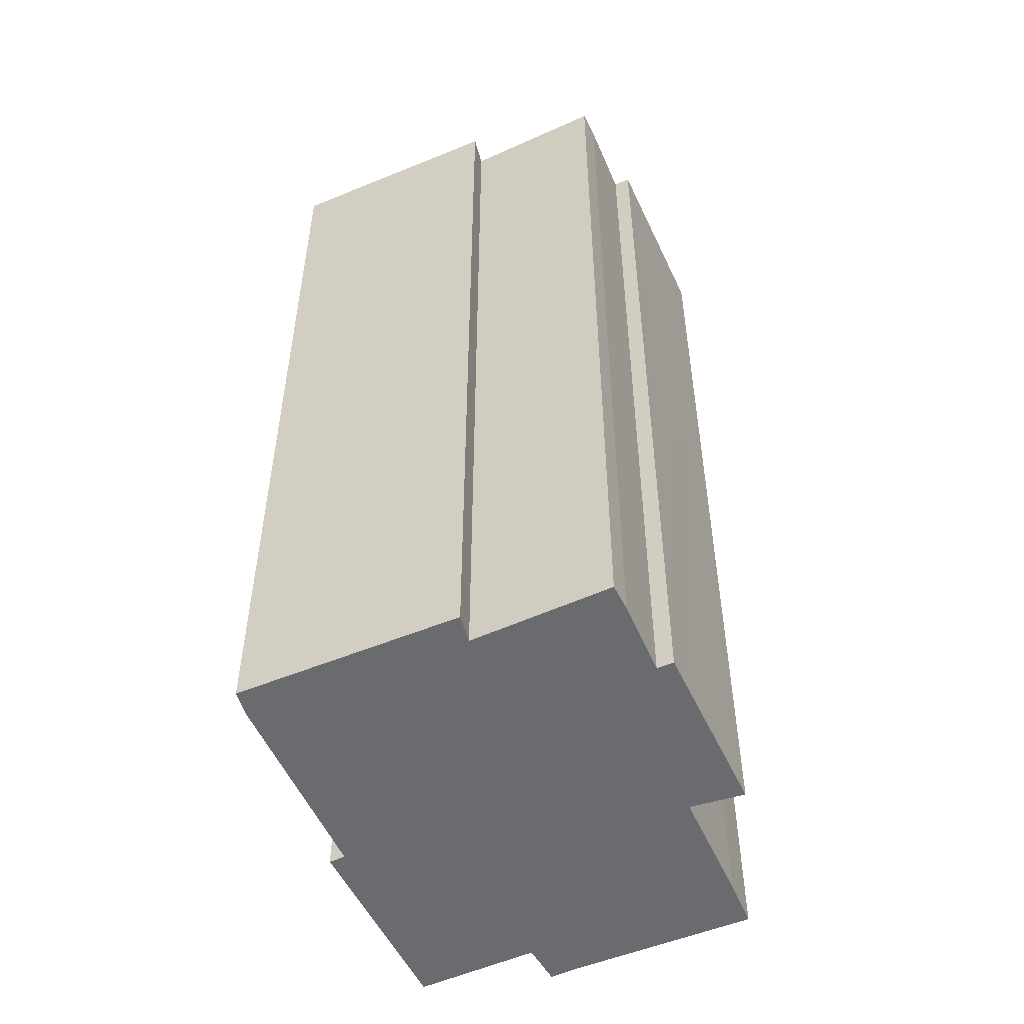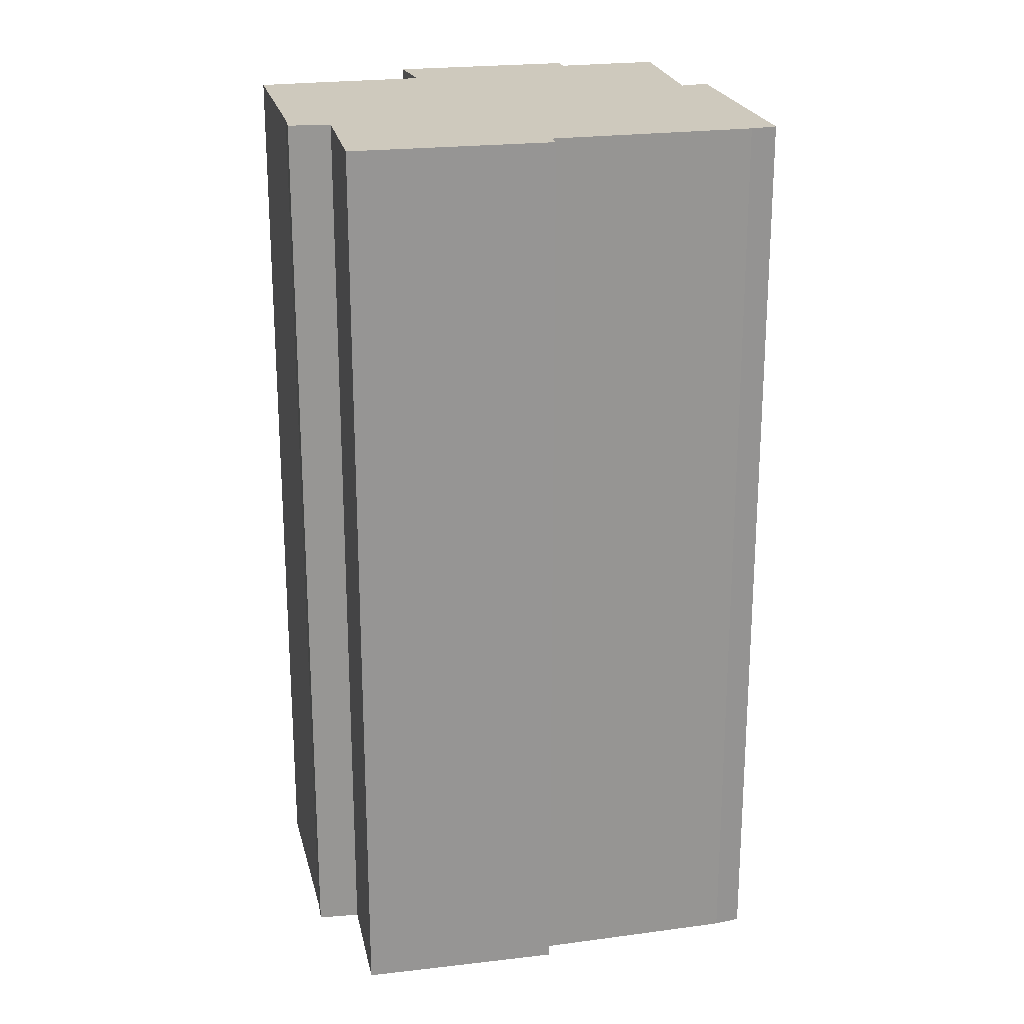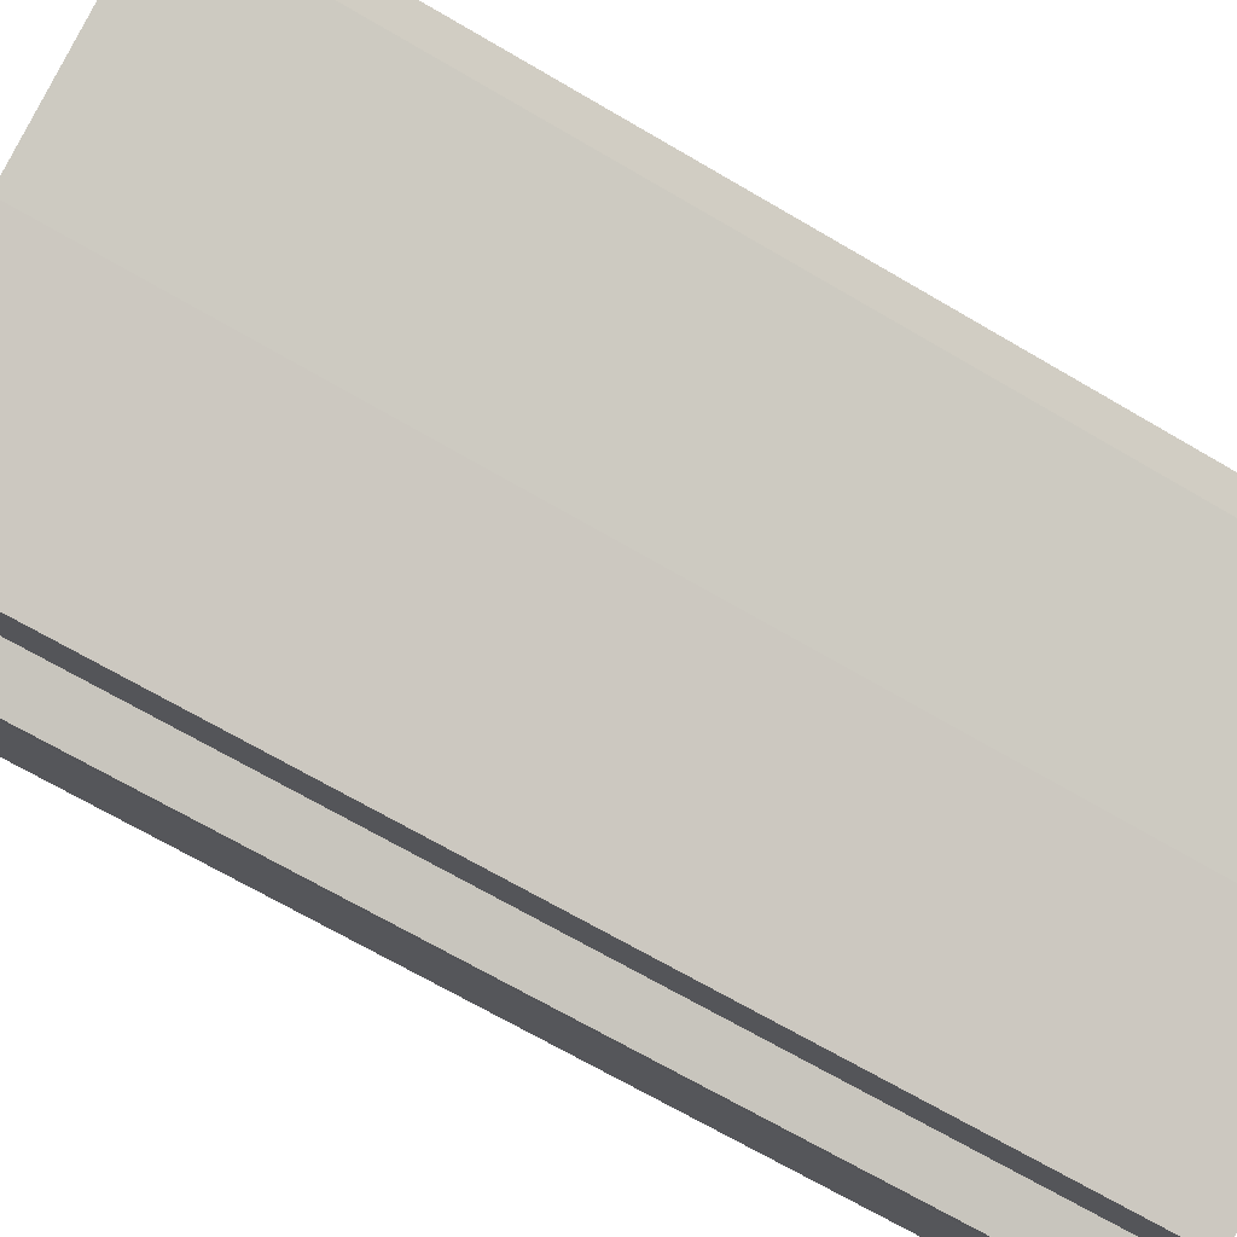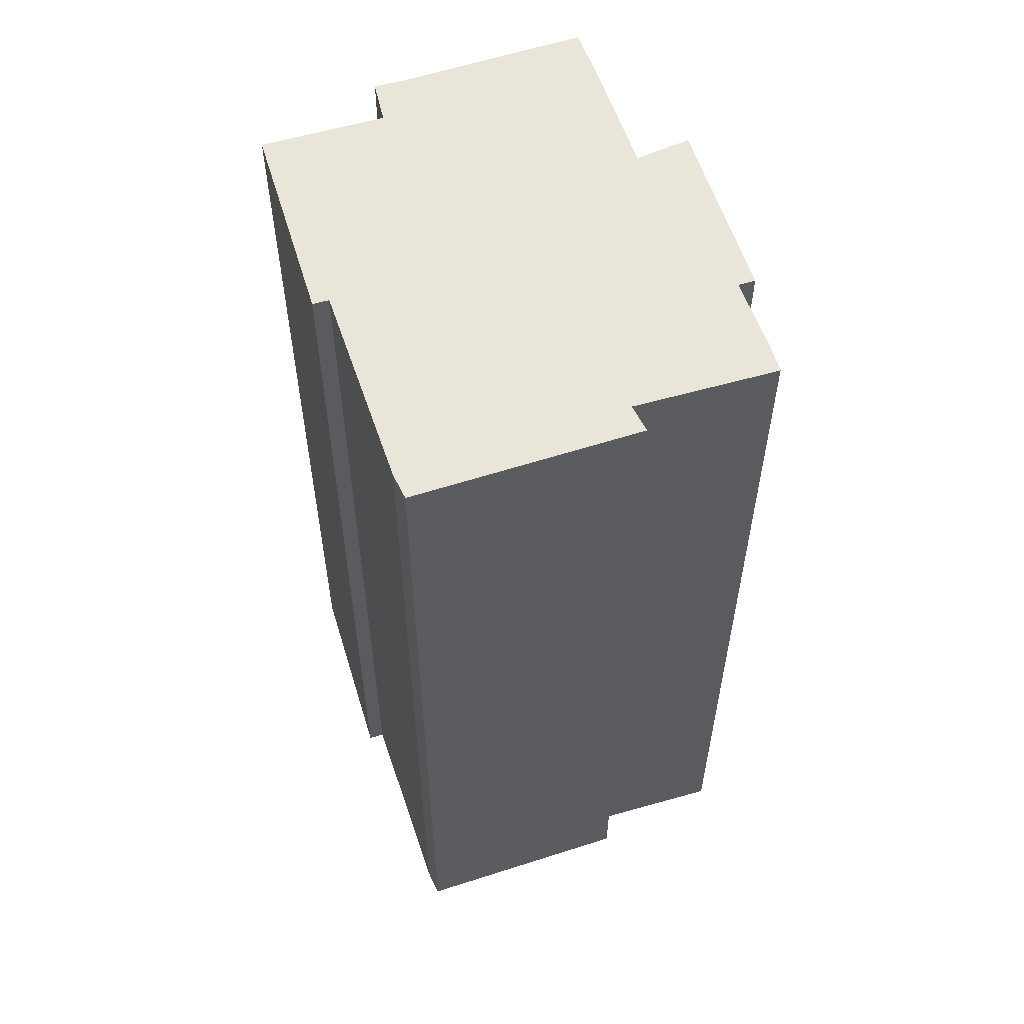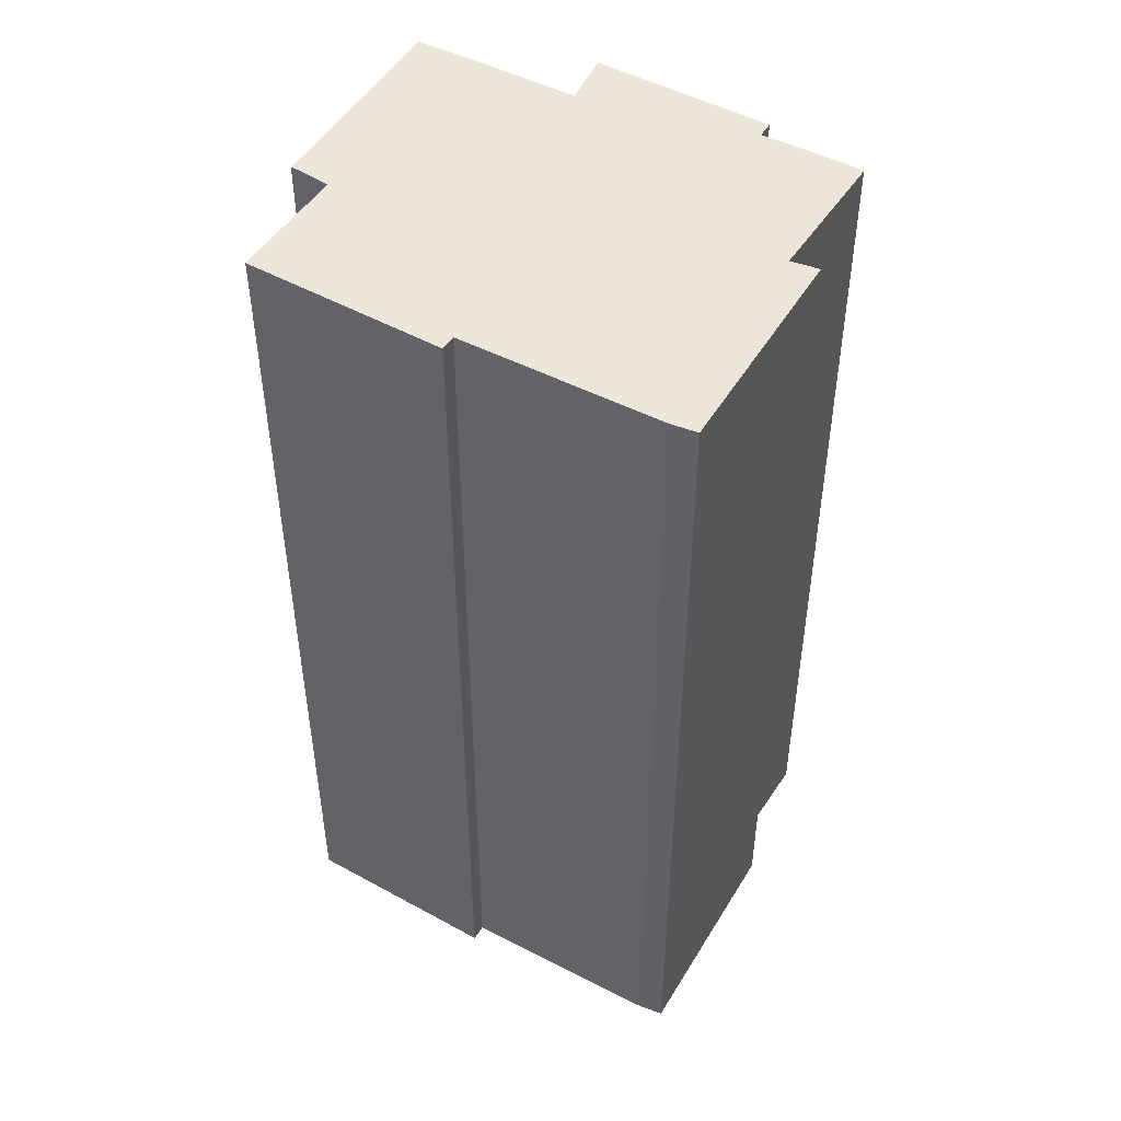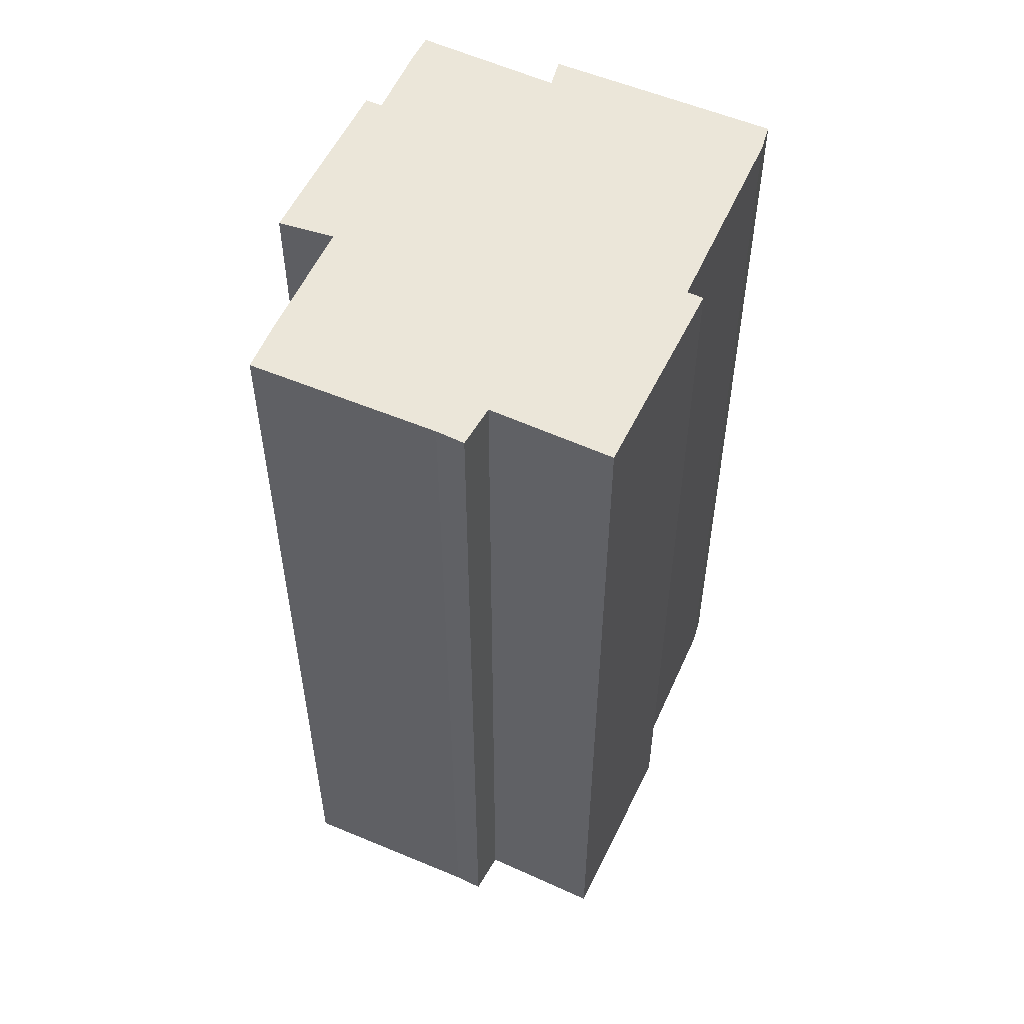
<metadata>
{"format":"obj","ext":"obj","renderer":"f3d","projection":"perspective","resolution":1024,"background":"white","views":[{"elev":-53.3,"azim":-35.6,"up":"+Y"},{"elev":22.6,"azim":-162.3,"up":"+Y"},{"elev":-68.5,"azim":-120.5,"up":"+Z"},{"elev":58.3,"azim":-77.8,"up":"+Y"},{"elev":49.2,"azim":-119.5,"up":"+Y"},{"elev":55.3,"azim":144.7,"up":"+Y"}]}
</metadata>
<code>
v  8.01 23.4 6.374
v  7.392 23.4 6.24
v  7.602 23.4 6.608
v  3.45 23.4 4.422
v  12.01 23.4 -3.01
v  10.7 23.4 -3.186
v  14.41 23.4 1.004
v  11.68 23.4 -3.643
v  0 23.4 1.433e-15
v  2.89 23.4 4.879
v  10.39 23.4 5.008
v  11.57 23.4 4.332
v  0.529 23.4 -0.412
v  4.929 23.4 -3.038
v  10.74 23.4 3.219
v  13.36 23.4 1.667
v  4.731 23.4 -3.394
v  9.209 23.4 -5.883
v  5.761 23.4 7.241
v  5.158 23.4 7.565
v  13.36 -1.021e-16 1.667
v  14.41 -6.148e-17 1.004
v  2.89 -2.988e-16 4.879
v  3.45 -2.708e-16 4.422
v  5.158 -4.632e-16 7.565
v  5.761 -4.434e-16 7.241
v  7.392 -3.821e-16 6.24
v  7.602 -4.046e-16 6.608
v  8.01 -3.903e-16 6.374
v  11.57 -2.653e-16 4.332
v  10.39 -3.067e-16 5.008
v  10.74 -1.971e-16 3.219
v  4.731 2.078e-16 -3.394
v  4.929 1.86e-16 -3.038
v  0 0 0
v  12.01 1.843e-16 -3.01
v  11.68 2.231e-16 -3.643
v  10.7 1.951e-16 -3.186
v  9.209 3.602e-16 -5.883
v  0.529 2.523e-17 -0.412
g defaultobject
f 1 2 3
f 2 1 4
f 5 6 7
f 6 5 8
f 4 9 10
f 9 4 1
f 9 1 11
f 9 11 12
f 9 12 13
f 13 12 14
f 14 12 15
f 14 15 16
f 14 16 7
f 14 7 17
f 17 7 6
f 17 6 18
f 19 4 20
f 4 19 2
f 21 7 16
f 7 21 22
f 23 4 10
f 4 23 24
f 25 19 20
f 19 25 26
f 26 2 19
f 2 26 27
f 28 1 3
f 1 28 11
f 11 28 12
f 12 28 29
f 12 29 30
f 30 29 31
f 32 16 15
f 16 32 21
f 33 14 17
f 14 33 34
f 35 10 9
f 10 35 23
f 24 20 4
f 20 24 25
f 27 3 2
f 3 27 28
f 22 5 7
f 5 22 36
f 36 8 5
f 8 36 37
f 38 18 6
f 18 38 39
f 30 15 12
f 15 30 32
f 37 6 8
f 6 37 38
f 39 17 18
f 17 39 33
f 34 13 14
f 13 34 40
f 40 9 13
f 9 40 35
f 36 38 37
f 38 36 22
f 38 22 21
f 28 27 29
f 25 24 26
f 31 32 30
f 32 31 33
f 33 31 34
f 34 31 40
f 40 31 29
f 40 29 27
f 40 27 26
f 40 26 35
f 35 26 24
f 35 24 23
f 38 33 39
f 33 38 21
f 33 21 32

</code>
